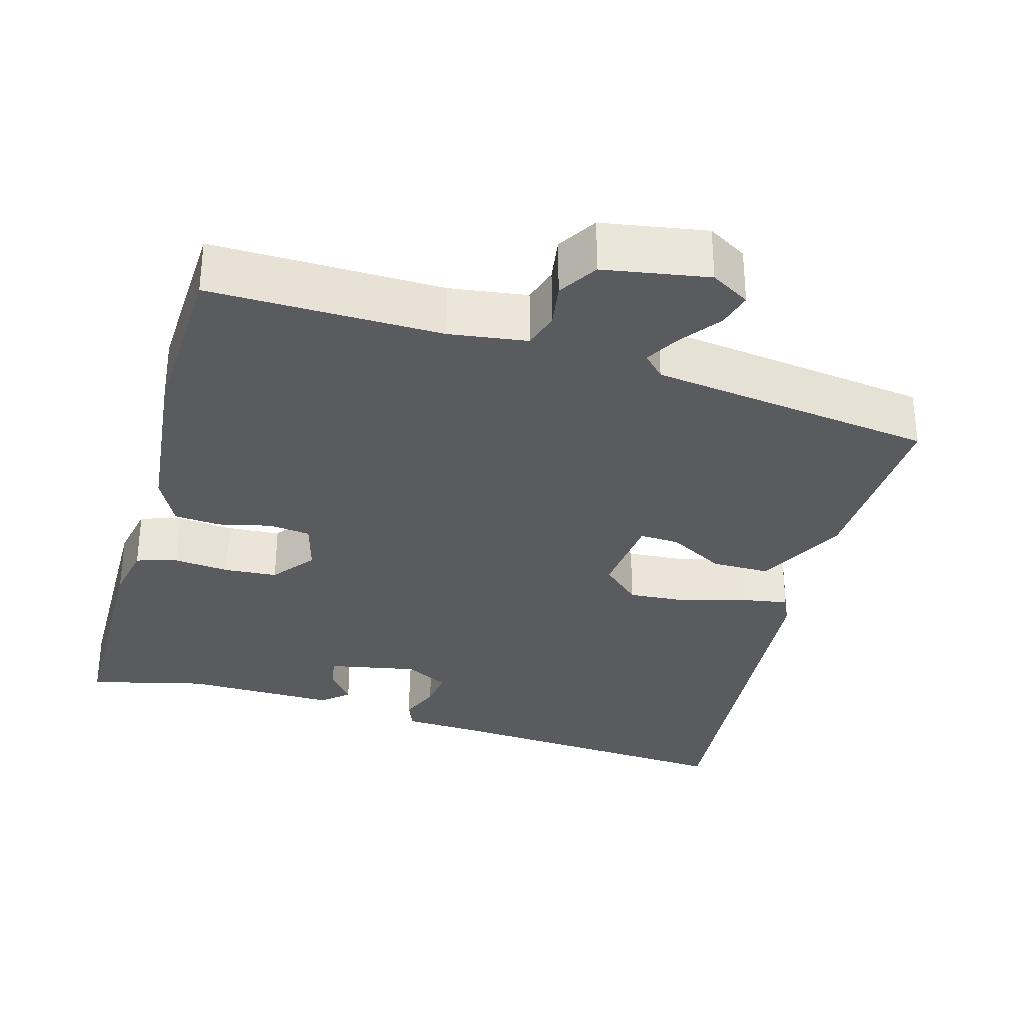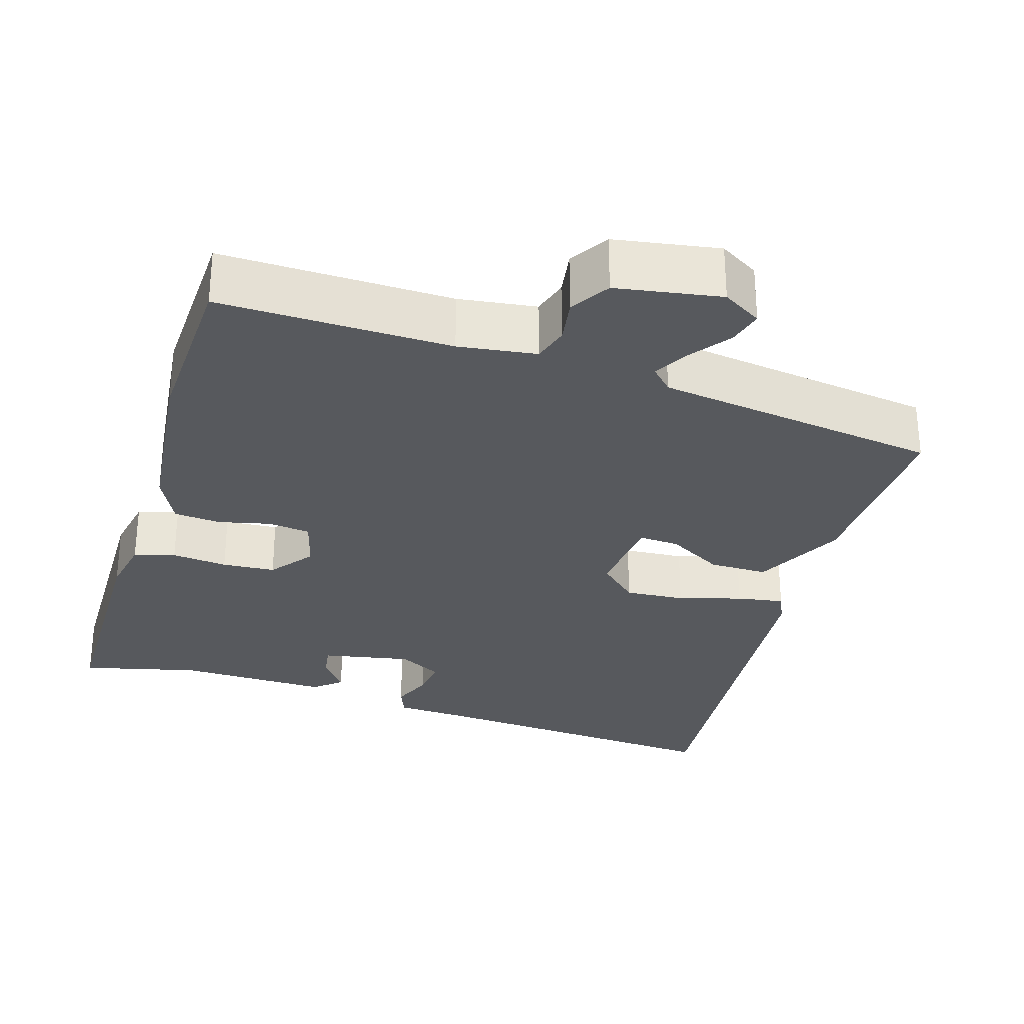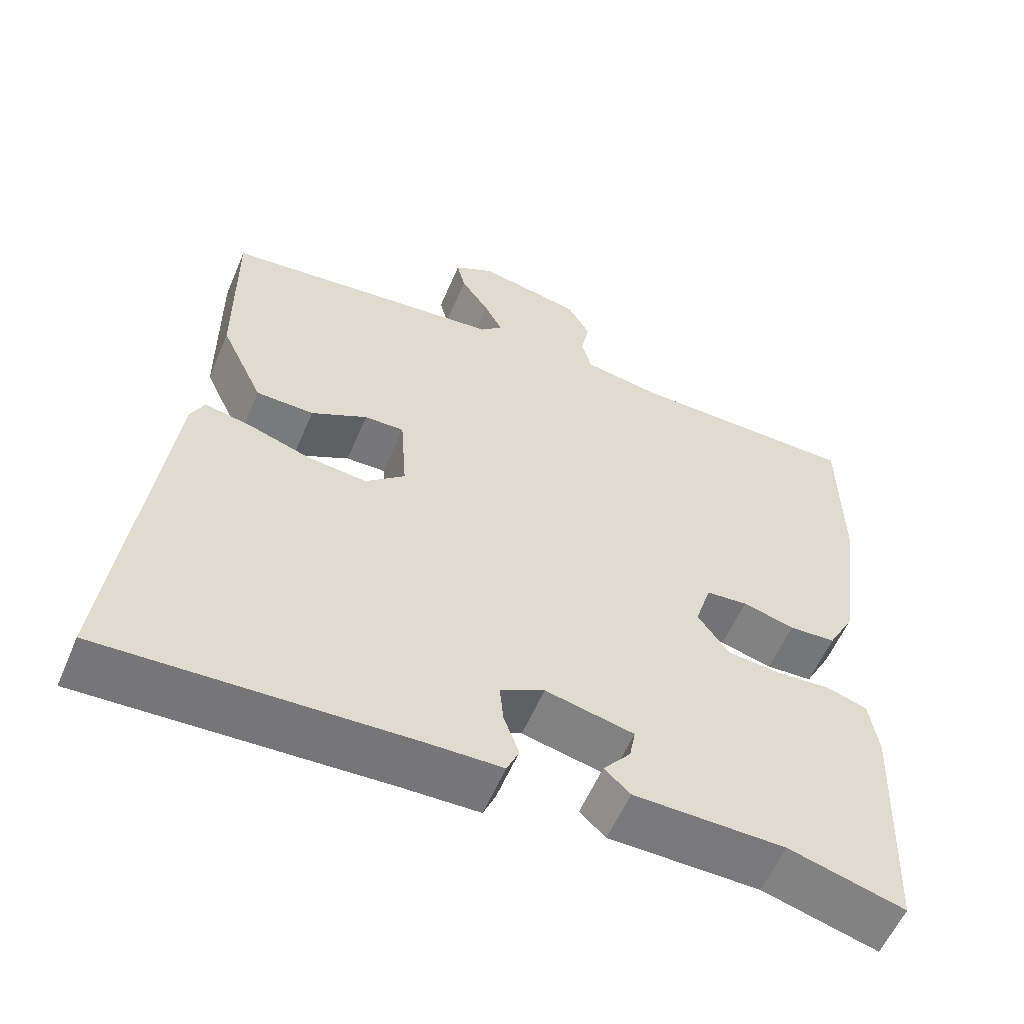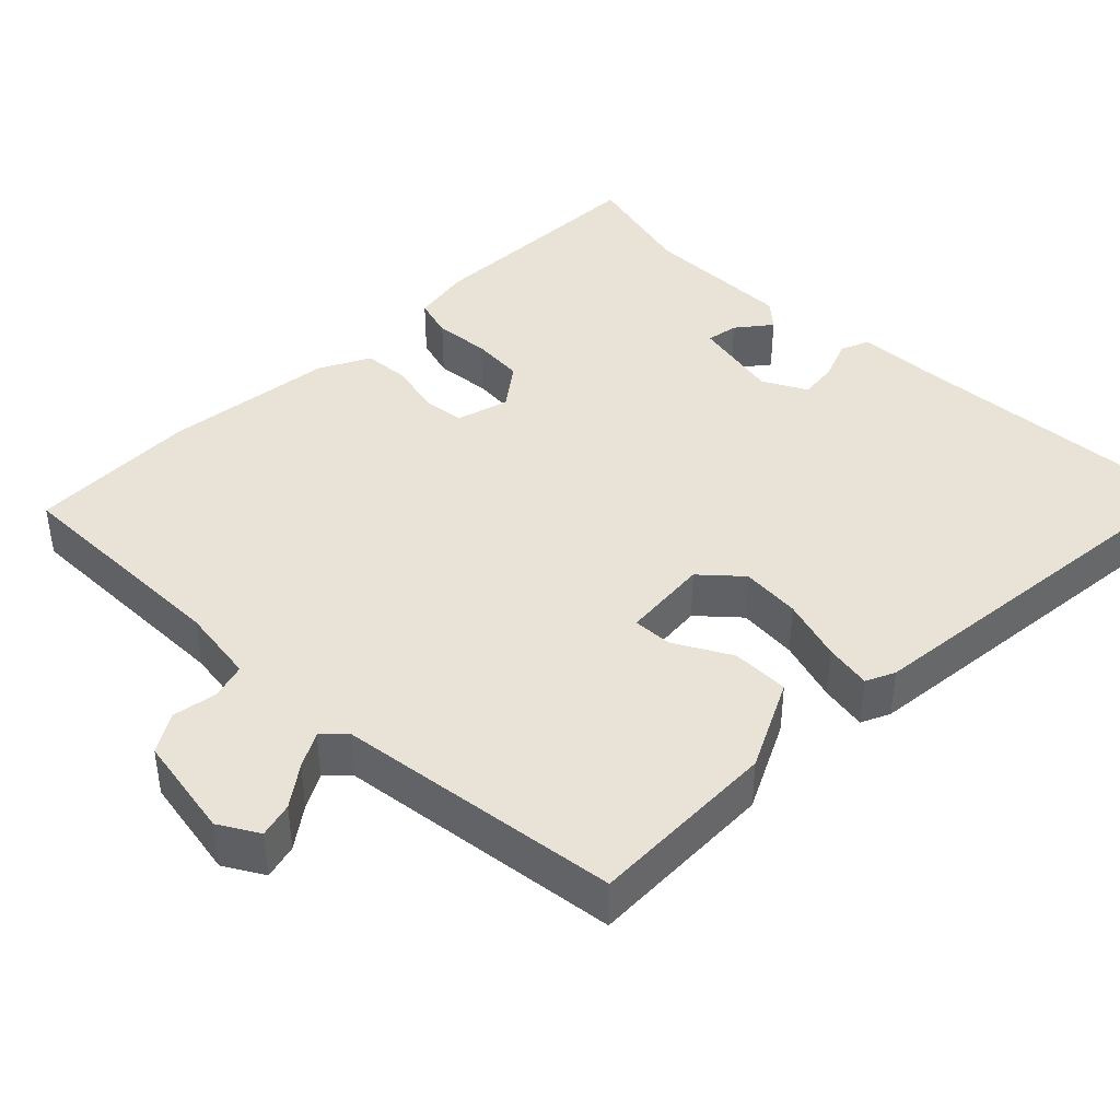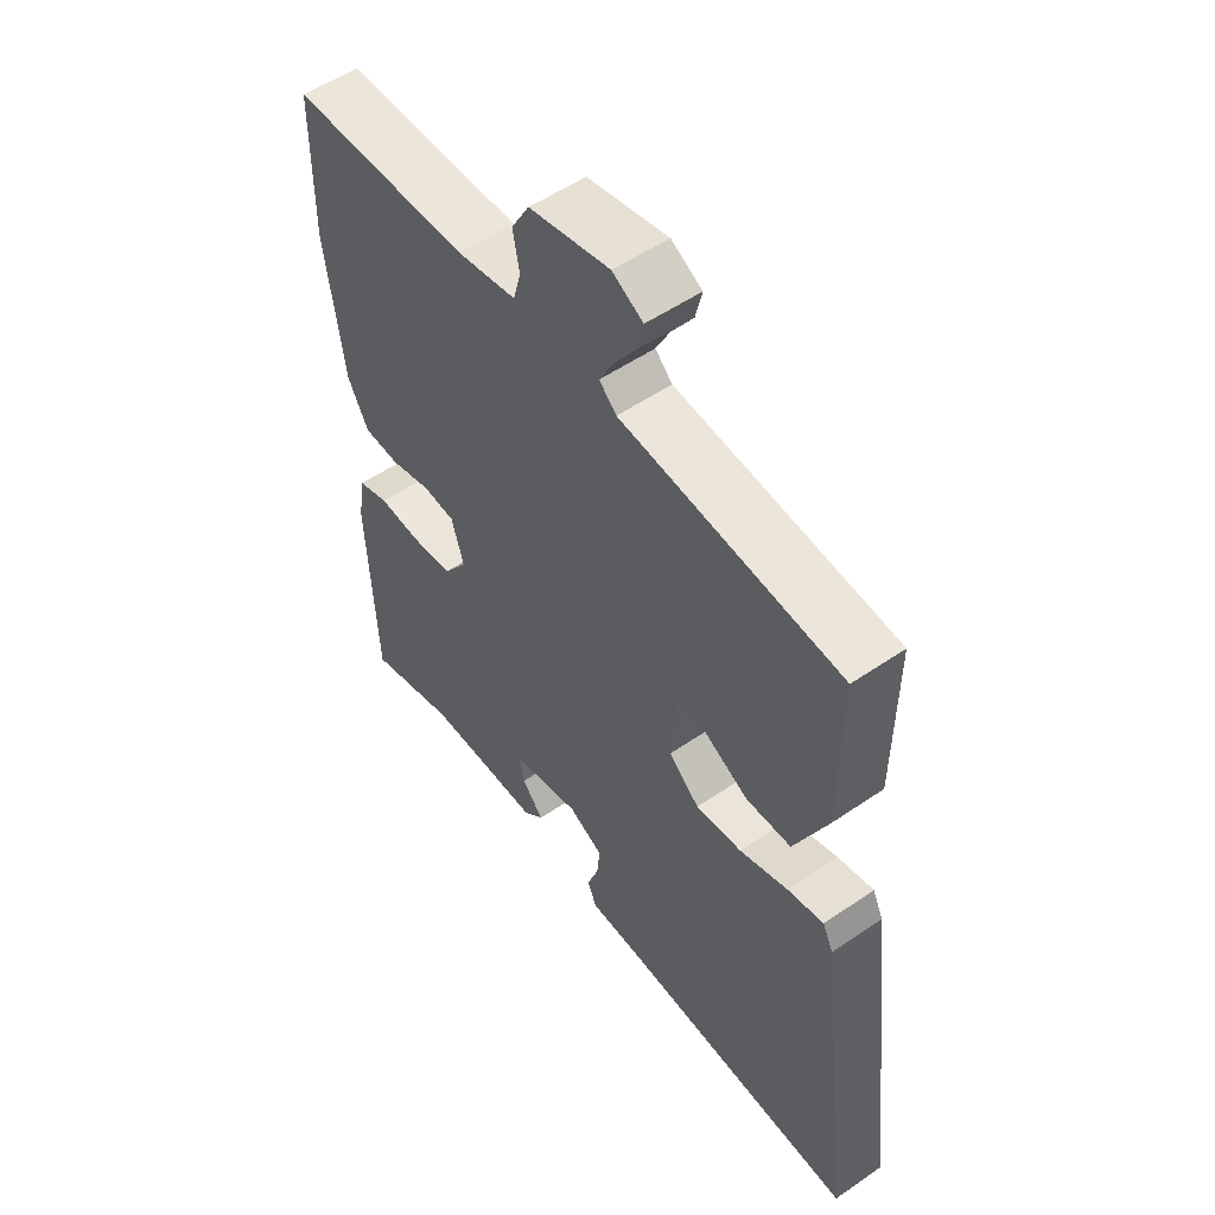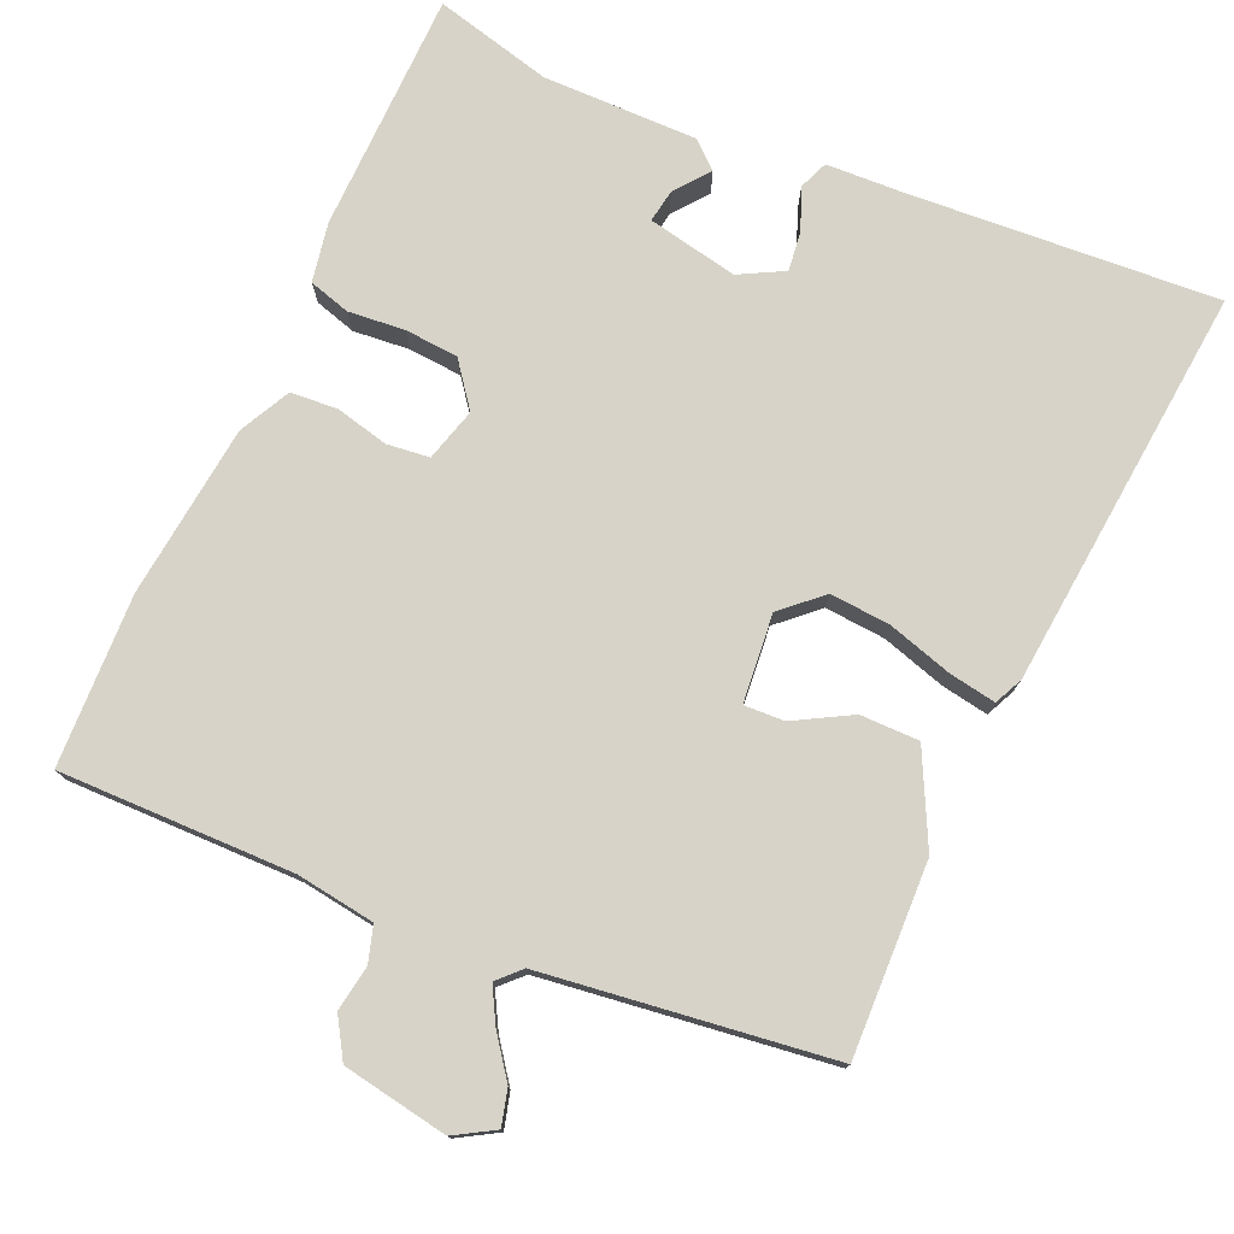
<metadata>
{"format":"obj","ext":"obj","renderer":"f3d","projection":"perspective","resolution":1024,"background":"white","views":[{"elev":-32.0,"azim":-17.5,"up":"+Y"},{"elev":-29.7,"azim":-18.9,"up":"+Y"},{"elev":-57.6,"azim":157.1,"up":"+Z"},{"elev":41.5,"azim":43.6,"up":"+Y"},{"elev":53.4,"azim":53.7,"up":"+Z"},{"elev":76.8,"azim":22.4,"up":"+Y"}]}
</metadata>
<code>
v 0.452 0.07 0.49
v 0.45 0.07 0.241
v 0.394 0.07 0.122
v 0.318 0.07 0.12
v 0.244 0.07 0.159
v 0.192 0.07 0.16
v 0.184 0.07 0.046
v 0.236 0.07 0.001
v 0.314 0.07 0.009
v 0.396 0.07 0.036
v 0.457 0.07 0.048
v 0.475 0.07 0.011
v 0.537 0.07 -0.507
v 0.139 0.07 -0.49
v 0.039 0.07 -0.488
v 0.023 0.07 -0.451
v 0.043 0.07 -0.397
v 0.048 0.07 -0.346
v -0.01 0.07 -0.317
v -0.126 0.07 -0.343
v -0.118 0.07 -0.385
v -0.082 0.07 -0.429
v -0.116 0.07 -0.46
v -0.314 0.07 -0.463
v -0.465 0.07 -0.505
v -0.479 0.07 -0.194
v -0.467 0.07 -0.118
v -0.414 0.07 -0.101
v -0.341 0.07 -0.106
v -0.272 0.07 -0.099
v -0.231 0.07 -0.042
v -0.252 0.07 0.026
v -0.307 0.07 0.031
v -0.375 0.07 0.013
v -0.436 0.07 0.016
v -0.471 0.07 0.081
v -0.502 0.07 0.304
v -0.5 0.07 0.526
v -0.198 0.07 0.53
v -0.097 0.07 0.547
v -0.084 0.07 0.594
v -0.095 0.07 0.652
v -0.065 0.07 0.704
v 0.071 0.07 0.731
v 0.123 0.07 0.702
v 0.112 0.07 0.656
v 0.075 0.07 0.603
v 0.051 0.07 0.557
v 0.08 0.07 0.529
v 0.452 0 0.49
v 0.45 0 0.241
v 0.394 0 0.122
v 0.318 0 0.12
v 0.244 0 0.159
v 0.192 0 0.16
v 0.184 0 0.046
v 0.236 0 0.001
v 0.314 0 0.009
v 0.396 0 0.036
v 0.457 0 0.048
v 0.475 0 0.011
v 0.537 0 -0.507
v 0.139 0 -0.49
v 0.039 0 -0.488
v 0.023 0 -0.451
v 0.043 0 -0.397
v 0.048 0 -0.346
v -0.01 0 -0.317
v -0.126 0 -0.343
v -0.118 0 -0.385
v -0.082 0 -0.429
v -0.116 0 -0.46
v -0.314 0 -0.463
v -0.465 0 -0.505
v -0.479 0 -0.194
v -0.467 0 -0.118
v -0.414 0 -0.101
v -0.341 0 -0.106
v -0.272 0 -0.099
v -0.231 0 -0.042
v -0.252 0 0.026
v -0.307 0 0.031
v -0.375 0 0.013
v -0.436 0 0.016
v -0.471 0 0.081
v -0.502 0 0.304
v -0.5 0 0.526
v -0.198 0 0.53
v -0.097 0 0.547
v -0.084 0 0.594
v -0.095 0 0.652
v -0.065 0 0.704
v 0.071 0 0.731
v 0.123 0 0.702
v 0.112 0 0.656
v 0.075 0 0.603
v 0.051 0 0.557
v 0.08 0 0.529
f 44 45 46 47
f 44 47 48
f 41 42 43 44
f 40 41 44 48
f 39 40 48 49
f 33 34 35 36
f 32 33 36 37
f 26 27 28 29
f 24 25 26 29
f 24 29 30
f 21 22 23 24
f 20 21 24 30
f 19 20 30 31
f 14 15 16 17
f 14 17 18
f 13 14 18
f 9 10 11 12
f 8 9 12 13
f 7 8 13 18
f 2 3 4 5
f 2 5 6
f 1 2 6
f 49 1 6
f 32 37 38 39
f 31 32 39 49
f 18 19 31 49
f 6 7 18 49
f 96 95 94 93
f 97 96 93
f 93 92 91 90
f 97 93 90 89
f 98 97 89 88
f 85 84 83 82
f 86 85 82 81
f 78 77 76 75
f 78 75 74 73
f 79 78 73
f 73 72 71 70
f 79 73 70 69
f 80 79 69 68
f 66 65 64 63
f 67 66 63
f 67 63 62
f 61 60 59 58
f 62 61 58 57
f 67 62 57 56
f 54 53 52 51
f 55 54 51
f 55 51 50
f 55 50 98
f 88 87 86 81
f 98 88 81 80
f 98 80 68 67
f 98 67 56 55
f 1 50 51 2
f 2 51 52 3
f 3 52 53 4
f 4 53 54 5
f 5 54 55 6
f 6 55 56 7
f 7 56 57 8
f 8 57 58 9
f 9 58 59 10
f 10 59 60 11
f 11 60 61 12
f 12 61 62 13
f 13 62 63 14
f 14 63 64 15
f 15 64 65 16
f 16 65 66 17
f 17 66 67 18
f 18 67 68 19
f 19 68 69 20
f 20 69 70 21
f 21 70 71 22
f 22 71 72 23
f 23 72 73 24
f 24 73 74 25
f 25 74 75 26
f 26 75 76 27
f 27 76 77 28
f 28 77 78 29
f 29 78 79 30
f 30 79 80 31
f 31 80 81 32
f 32 81 82 33
f 33 82 83 34
f 34 83 84 35
f 35 84 85 36
f 36 85 86 37
f 37 86 87 38
f 38 87 88 39
f 39 88 89 40
f 40 89 90 41
f 41 90 91 42
f 42 91 92 43
f 43 92 93 44
f 44 93 94 45
f 45 94 95 46
f 46 95 96 47
f 47 96 97 48
f 48 97 98 49
f 49 98 50 1

</code>
